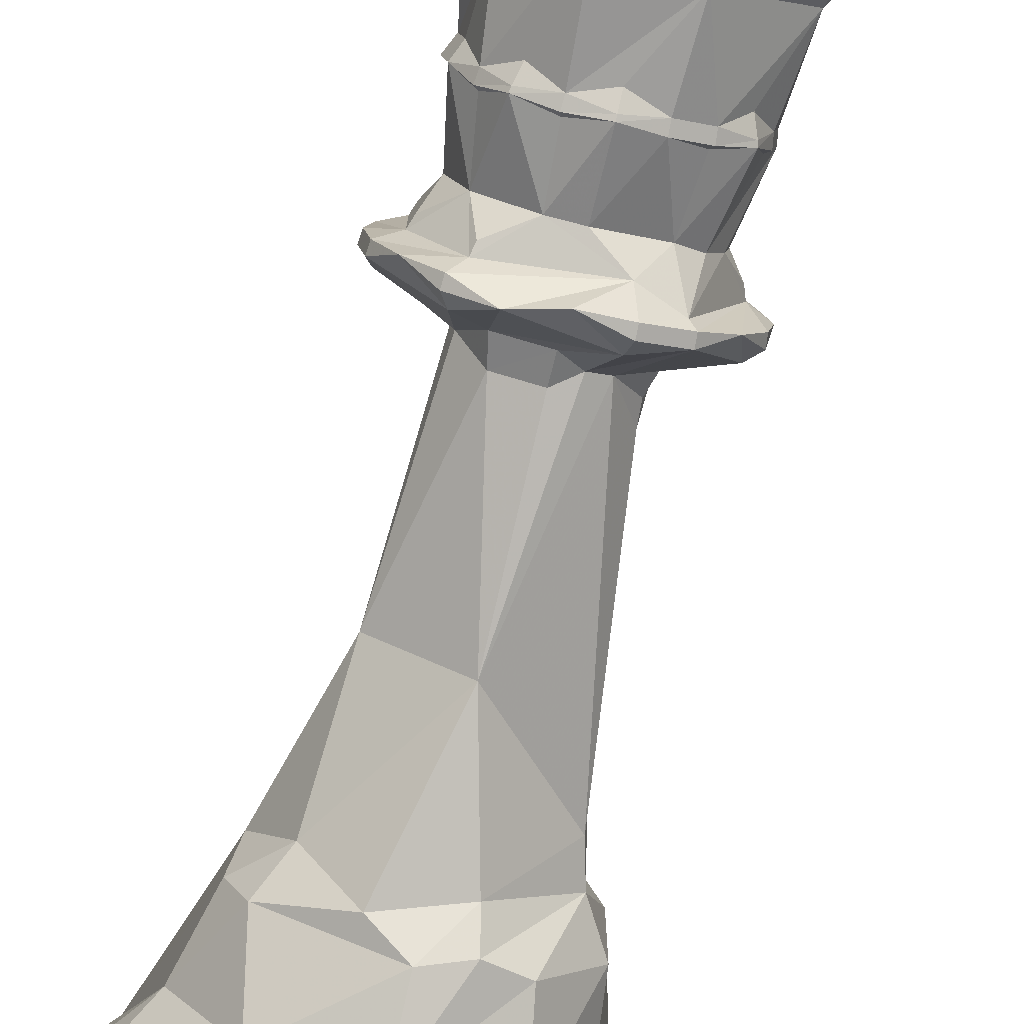
<metadata>
{"format":"obj","ext":"obj","renderer":"f3d","projection":"perspective","resolution":1024,"background":"white","views":[{"elev":-78.1,"azim":166.7,"up":"+Z"}]}
</metadata>
<code>
v 0.2044 0.9698 0.2227
v 0.2053 0.9622 0.223
v 0.1256 0.9317 0.1971
v 0.125 0.9265 0.1969
v 0.1334 0.816 0.1996
v 0.1381 0.7448 0.2315
v 0.1427 0.7448 0.2026
v 0.1365 0.7345 0.2315
v 0.1411 0.7345 0.2021
v 0.1452 0.7317 0.2034
v 0.1484 0.6739 0.2315
v 0.1525 0.6739 0.2058
v 0.1356 0.6562 0.2315
v 0.1322 0.6466 0.2315
v 0.1138 0.638 0.2315
v 0.1196 0.638 0.1951
v 0.1187 0.628 0.1948
v 0.1291 0.6175 0.1982
v 0.1695 0.6062 0.2113
v 0.1732 0.5966 0.2315
v 0.1767 0.5834 0.2137
v 0.1758 0.566 0.2134
v 0.1495 0.3326 0.2048
v 0.1413 0.3008 0.2022
v 0.1194 0.2645 0.195
v 0.1155 0.2256 0.1938
v 0.03104 0.09332 0.2315
v 0.04087 0.09332 0.1695
v 0.04433 0.0789 0.2315
v 0.0535 0.0789 0.1737
v 0.02525 0.05658 0.2315
v 0.03532 0.05658 0.1677
v 0.025 0.03943 0.2315
v 0.0351 0.03943 0.1677
v 0.04495 0.025 0.1709
v 0.2155 0.9521 0.2198
v 0.1414 0.9317 0.1661
v 0.1162 0.8846 0.1478
v 0.1579 0.7552 0.1781
v 0.1526 0.741 0.1742
v 0.1517 0.7369 0.1735
v 0.1643 0.6739 0.1827
v 0.1363 0.638 0.1623
v 0.06676 0.1127 0.1118
v 0.07816 0.07944 0.1201
v 0.08007 0.0789 0.1215
v 0.06463 0.05658 0.1103
v 0.06444 0.03943 0.1101
v 0.2196 0.975 0.2152
v 0.2147 0.9698 0.2085
v 0.1661 0.9317 0.1414
v 0.1657 0.9265 0.1409
v 0.1766 0.7448 0.1559
v 0.1756 0.7345 0.1546
v 0.1781 0.7317 0.1581
v 0.1838 0.6776 0.1659
v 0.1681 0.6424 0.1442
v 0.1623 0.638 0.1363
v 0.1618 0.628 0.1355
v 0.1972 0.5966 0.1843
v 0.1622 0.2645 0.1361
v 0.1506 0.1957 0.1201
v 0.1118 0.1127 0.06676
v 0.1201 0.07944 0.07816
v 0.1215 0.0789 0.08007
v 0.1103 0.05658 0.06463
v 0.1101 0.03943 0.06444
v 0.1162 0.025 0.0728
v 0.223 0.9622 0.2054
v 0.2008 0.9404 0.1372
v 0.1971 0.9317 0.1256
v 0.1971 0.8386 0.1256
v 0.1996 0.816 0.1334
v 0.2026 0.7448 0.1427
v 0.2021 0.7345 0.1411
v 0.2019 0.6562 0.1403
v 0.1951 0.638 0.1196
v 0.1948 0.628 0.1187
v 0.1982 0.6175 0.1291
v 0.2135 0.5966 0.176
v 0.2022 0.3008 0.1413
v 0.196 0.2746 0.1223
v 0.1695 0.09332 0.04084
v 0.1736 0.0789 0.0535
v 0.1677 0.05658 0.03534
v 0.1677 0.03943 0.0351
v 0.2315 0.9698 0.203
v 0.2315 0.9317 0.1202
v 0.2315 0.9265 0.1195
v 0.2315 0.7552 0.1406
v 0.2315 0.741 0.134
v 0.2315 0.7369 0.1329
v 0.2315 0.6776 0.1504
v 0.2315 0.638 0.1138
v 0.2315 0.6062 0.1663
v 0.2315 0.5834 0.1739
v 0.2315 0.418 0.1593
v 0.2315 0.2645 0.1137
v 0.2315 0.1957 0.09384
v 0.2315 0.09332 0.03104
v 0.2315 0.0789 0.04433
v 0.2315 0.05658 0.02525
v 0.2315 0.03943 0.025
v 0.2315 0.025 0.03534
v 0.2376 0.9521 0.2127
v 0.2659 0.9317 0.1256
v 0.2661 0.9265 0.125
v 0.2659 0.8386 0.1256
v 0.2603 0.7448 0.1427
v 0.2608 0.7345 0.1411
v 0.2595 0.7317 0.1452
v 0.2565 0.6776 0.1544
v 0.2681 0.628 0.1187
v 0.2642 0.2831 0.1306
v 0.2934 0.09332 0.04084
v 0.2893 0.0789 0.0535
v 0.2952 0.05658 0.03534
v 0.2953 0.03943 0.0351
v 0.2433 0.975 0.2152
v 0.2482 0.9698 0.2085
v 0.2476 0.9622 0.2093
v 0.2969 0.9317 0.1414
v 0.3152 0.8846 0.1162
v 0.2849 0.7552 0.1579
v 0.2887 0.741 0.1526
v 0.2894 0.7369 0.1517
v 0.2878 0.6562 0.1539
v 0.2898 0.6466 0.1511
v 0.3006 0.638 0.1363
v 0.3012 0.628 0.1355
v 0.2947 0.6175 0.1444
v 0.2698 0.6062 0.1787
v 0.2653 0.5834 0.1849
v 0.3124 0.1957 0.1201
v 0.3493 0.09332 0.06932
v 0.3415 0.0789 0.08007
v 0.3527 0.05658 0.06463
v 0.3528 0.03943 0.06444
v 0.3467 0.025 0.0728
v 0.3215 0.9317 0.1661
v 0.322 0.9265 0.1657
v 0.3149 0.816 0.1709
v 0.307 0.7448 0.1766
v 0.3083 0.7345 0.1756
v 0.3049 0.7317 0.1781
v 0.297 0.6776 0.1838
v 0.3267 0.638 0.1623
v 0.3082 0.3008 0.1757
v 0.3268 0.2645 0.1622
v 0.3936 0.09332 0.1137
v 0.3829 0.0789 0.1215
v 0.3983 0.05658 0.1103
v 0.3985 0.03943 0.1101
v 0.2585 0.9698 0.2227
v 0.3343 0.9363 0.198
v 0.338 0.9265 0.1969
v 0.3373 0.8386 0.1971
v 0.3179 0.7552 0.2034
v 0.3242 0.741 0.2014
v 0.3226 0.6562 0.2019
v 0.3259 0.6466 0.2008
v 0.3434 0.638 0.1951
v 0.3443 0.628 0.1948
v 0.2869 0.5966 0.2135
v 0.3001 0.418 0.2092
v 0.3435 0.2645 0.195
v 0.3624 0.1957 0.189
v 0.4221 0.09332 0.1695
v 0.4094 0.0789 0.1737
v 0.4276 0.05658 0.1677
v 0.4278 0.03943 0.1677
v 0.418 0.025 0.1709
v 0.2589 0.9622 0.2315
v 0.3396 0.9363 0.2315
v 0.3434 0.9265 0.2315
v 0.3224 0.7552 0.2315
v 0.3289 0.741 0.2315
v 0.3125 0.6776 0.2315
v 0.3491 0.638 0.2315
v 0.3501 0.628 0.2315
v 0.339 0.6175 0.2315
v 0.2898 0.5966 0.2315
v 0.3375 0.2831 0.2315
v 0.4319 0.09332 0.2315
v 0.4186 0.0789 0.2315
v 0.4377 0.05658 0.2315
v 0.4379 0.03943 0.2315
v 0.2585 0.9698 0.2403
v 0.2503 0.9521 0.2376
v 0.3373 0.9317 0.2659
v 0.338 0.9265 0.2661
v 0.3373 0.8386 0.2659
v 0.3203 0.7448 0.2603
v 0.3218 0.7345 0.2608
v 0.3226 0.6562 0.2611
v 0.3259 0.6466 0.2621
v 0.3434 0.638 0.2678
v 0.2934 0.6062 0.2516
v 0.2862 0.5834 0.2493
v 0.3323 0.2831 0.2642
v 0.4221 0.09332 0.2934
v 0.4094 0.0789 0.2893
v 0.4276 0.05658 0.2952
v 0.4278 0.03943 0.2953
v 0.418 0.025 0.2921
v 0.3215 0.9317 0.2969
v 0.394 0.9271 0.2843
v 0.3467 0.8846 0.3152
v 0.305 0.7552 0.2849
v 0.3103 0.741 0.2888
v 0.3112 0.7369 0.2894
v 0.297 0.6776 0.2791
v 0.3267 0.638 0.3006
v 0.3274 0.628 0.3012
v 0.3243 0.2746 0.2989
v 0.3301 0.2256 0.3031
v 0.3936 0.09332 0.3493
v 0.3829 0.0789 0.3415
v 0.3983 0.05658 0.3527
v 0.3985 0.03943 0.3528
v 0.2482 0.9698 0.2545
v 0.2476 0.9622 0.2537
v 0.2969 0.9317 0.3215
v 0.2973 0.9265 0.322
v 0.2921 0.816 0.3149
v 0.2863 0.7448 0.307
v 0.2873 0.7345 0.3083
v 0.2848 0.7317 0.3049
v 0.2791 0.6776 0.297
v 0.3006 0.638 0.3267
v 0.3012 0.628 0.3274
v 0.2947 0.6175 0.3185
v 0.2698 0.6062 0.2842
v 0.2653 0.5834 0.278
v 0.3493 0.09332 0.3936
v 0.3415 0.0789 0.3829
v 0.3527 0.05658 0.3983
v 0.3528 0.03943 0.3985
v 0.3467 0.025 0.3901
v 0.2377 0.975 0.2506
v 0.2659 0.9317 0.3373
v 0.2659 0.8386 0.3374
v 0.2596 0.7552 0.3179
v 0.2616 0.741 0.3242
v 0.2611 0.6562 0.3226
v 0.2621 0.6466 0.3259
v 0.2678 0.638 0.3434
v 0.2679 0.2645 0.3435
v 0.274 0.1957 0.3624
v 0.2934 0.09332 0.4221
v 0.2893 0.0789 0.4095
v 0.2952 0.05658 0.4276
v 0.2953 0.03943 0.4278
v 0.2315 0.9698 0.2599
v 0.2315 0.9521 0.2512
v 0.2315 0.9317 0.3428
v 0.2315 0.9265 0.3434
v 0.2315 0.7552 0.3224
v 0.2315 0.741 0.3289
v 0.2315 0.6776 0.3125
v 0.2315 0.638 0.3491
v 0.2315 0.628 0.3501
v 0.2315 0.5966 0.2898
v 0.2315 0.3735 0.3105
v 0.2315 0.09332 0.4319
v 0.2315 0.0789 0.4186
v 0.2315 0.05658 0.4377
v 0.2315 0.03943 0.4379
v 0.2315 0.025 0.4276
v 0.223 0.9622 0.2576
v 0.1971 0.9317 0.3373
v 0.1969 0.9265 0.338
v 0.1971 0.8386 0.3374
v 0.2026 0.7448 0.3203
v 0.2021 0.7345 0.3218
v 0.2019 0.6562 0.3226
v 0.2008 0.6466 0.3259
v 0.1951 0.638 0.3434
v 0.1948 0.628 0.3443
v 0.1982 0.6175 0.3338
v 0.2135 0.5966 0.2869
v 0.195 0.2645 0.3435
v 0.1889 0.1957 0.3624
v 0.1695 0.09332 0.4221
v 0.1736 0.0789 0.4095
v 0.1677 0.05658 0.4276
v 0.1677 0.03943 0.4278
v 0.2147 0.9698 0.2545
v 0.1661 0.9317 0.3215
v 0.1787 0.9271 0.394
v 0.178 0.7552 0.305
v 0.1742 0.741 0.3103
v 0.1735 0.7369 0.3113
v 0.1838 0.6776 0.297
v 0.1623 0.638 0.3267
v 0.1932 0.6062 0.2842
v 0.1976 0.5834 0.278
v 0.1137 0.09332 0.3936
v 0.1215 0.0789 0.3829
v 0.1103 0.05658 0.3983
v 0.1101 0.03943 0.3985
v 0.1162 0.025 0.3901
v 0.1414 0.9317 0.2969
v 0.1409 0.9265 0.2973
v 0.1481 0.816 0.2921
v 0.1559 0.7448 0.2863
v 0.1546 0.7345 0.2873
v 0.1581 0.7317 0.2848
v 0.1659 0.6776 0.2791
v 0.1363 0.638 0.3006
v 0.1355 0.628 0.3012
v 0.1548 0.3008 0.2872
v 0.1361 0.2645 0.3007
v 0.1201 0.1957 0.3124
v 0.06932 0.09332 0.3493
v 0.08007 0.0789 0.3415
v 0.06463 0.05658 0.3527
v 0.06444 0.03943 0.3528
v 0.0728 0.025 0.3467
v 0.2044 0.9698 0.2403
v 0.2053 0.9622 0.24
v 0.2127 0.9521 0.2376
v 0.1286 0.9363 0.2649
v 0.125 0.9265 0.2661
v 0.145 0.7552 0.2596
v 0.1388 0.741 0.2616
v 0.1377 0.7369 0.2619
v 0.1544 0.6776 0.2565
v 0.137 0.6466 0.2621
v 0.1196 0.638 0.2678
v 0.1187 0.628 0.2681
v 0.1291 0.6175 0.2647
v 0.1695 0.6062 0.2516
v 0.1767 0.5834 0.2493
v 0.1563 0.3735 0.2559
v 0.1223 0.2746 0.2669
v 0.1006 0.1957 0.274
v 0.03785 0.1127 0.2944
v 0.05124 0.07944 0.29
v 0.0351 0.03943 0.2953
v 0.03956 0.02745 0.2938
v 0.1014 0.9344 0.2184
v 0.08007 0.9459 0.194
v 0.06567 0.9271 0.1993
v 0.06768 0.92 0.2062
v 0.1059 0.9453 0.1563
v 0.08995 0.9271 0.1375
v 0.1487 0.9344 0.1301
v 0.1168 0.911 0.1173
v 0.1511 0.9459 0.09803
v 0.1368 0.9271 0.0903
v 0.1954 0.9459 0.08834
v 0.2057 0.9197 0.06787
v 0.2315 0.9102 0.06809
v 0.2448 0.9344 0.1016
v 0.2693 0.9459 0.08015
v 0.2641 0.9271 0.06575
v 0.307 0.9453 0.1061
v 0.3258 0.9271 0.09011
v 0.3331 0.9344 0.1491
v 0.346 0.911 0.1171
v 0.367 0.9195 0.133
v 0.3651 0.9459 0.1515
v 0.3747 0.9459 0.1958
v 0.3951 0.92 0.2061
v 0.3949 0.9102 0.2315
v 0.3614 0.9344 0.2452
v 0.3828 0.9459 0.2696
v 0.3952 0.92 0.2573
v 0.3569 0.9453 0.3072
v 0.3727 0.9271 0.326
v 0.314 0.9344 0.3333
v 0.3458 0.9113 0.3461
v 0.33 0.9195 0.367
v 0.3115 0.9459 0.3651
v 0.2673 0.9459 0.3746
v 0.2571 0.92 0.3952
v 0.2315 0.9105 0.395
v 0.218 0.9347 0.3616
v 0.1937 0.9459 0.3828
v 0.2059 0.9203 0.3953
v 0.156 0.9456 0.3572
v 0.1373 0.9271 0.3729
v 0.13 0.9344 0.3143
v 0.1171 0.9113 0.3461
v 0.09575 0.92 0.3301
v 0.09806 0.9459 0.3119
v 0.1016 0.9344 0.2453
v 0.08837 0.9459 0.2677
v 0.06785 0.92 0.2575
f 3 4 324
f 7 6 5
f 9 8 6
f 7 9 6
f 9 10 8
f 8 12 11
f 12 13 11
f 12 14 13
f 16 15 14
f 16 17 15
f 17 18 15
f 19 21 20
f 21 22 20
f 25 336 24
f 25 26 336
f 28 27 26
f 30 29 27
f 28 30 27
f 32 31 29
f 30 32 29
f 34 33 31
f 32 34 31
f 35 341 33
f 34 35 33
f 50 1 49
f 50 2 1
f 323 37 3
f 37 4 3
f 38 5 344
f 39 7 5
f 39 40 7
f 41 9 7
f 40 41 7
f 41 10 9
f 42 8 10
f 41 42 10
f 42 12 8
f 57 14 12
f 42 57 12
f 43 16 14
f 43 17 16
f 43 18 17
f 60 19 18
f 44 28 26
f 44 45 28
f 45 30 28
f 45 46 30
f 47 32 30
f 46 47 30
f 48 34 32
f 47 48 32
f 48 35 34
f 69 2 50
f 69 36 2
f 51 37 323
f 51 52 37
f 73 5 38
f 73 53 5
f 53 39 5
f 53 40 39
f 54 41 40
f 53 54 40
f 54 55 41
f 41 56 42
f 56 57 42
f 58 43 14
f 57 58 14
f 58 59 43
f 59 18 43
f 59 60 18
f 60 21 19
f 60 22 21
f 60 23 22
f 81 24 23
f 61 25 24
f 62 26 25
f 61 62 25
f 63 44 26
f 62 63 26
f 64 45 44
f 63 64 44
f 65 46 45
f 64 65 45
f 66 47 46
f 65 66 46
f 67 48 47
f 66 67 47
f 68 35 48
f 67 68 48
f 87 50 49
f 87 69 50
f 70 51 323
f 36 70 323
f 70 71 51
f 71 52 51
f 72 73 38
f 73 74 53
f 75 54 53
f 74 75 53
f 75 55 54
f 56 41 55
f 75 56 55
f 76 57 56
f 77 58 57
f 76 77 57
f 78 59 58
f 77 78 58
f 78 79 59
f 80 60 59
f 79 80 59
f 60 97 23
f 97 81 23
f 82 61 24
f 81 82 24
f 83 63 62
f 83 64 63
f 83 84 64
f 84 65 64
f 85 66 65
f 84 85 65
f 86 67 66
f 85 86 66
f 86 68 67
f 105 36 69
f 88 71 70
f 88 89 71
f 354 72 353
f 90 74 73
f 90 91 74
f 92 75 74
f 91 92 74
f 93 56 75
f 92 93 75
f 93 76 56
f 94 77 76
f 94 78 77
f 94 79 78
f 95 80 79
f 95 96 80
f 80 97 60
f 98 82 81
f 99 61 82
f 98 99 82
f 99 62 61
f 100 83 62
f 99 100 62
f 101 84 83
f 100 101 83
f 102 85 84
f 101 102 84
f 103 86 85
f 102 103 85
f 104 68 86
f 103 104 86
f 104 35 68
f 120 87 49
f 121 69 87
f 120 121 87
f 121 105 69
f 106 88 70
f 107 89 88
f 106 107 88
f 108 72 354
f 108 73 72
f 109 90 73
f 108 109 73
f 109 91 90
f 110 92 91
f 109 110 91
f 110 111 92
f 92 112 93
f 112 76 93
f 113 94 76
f 113 79 94
f 132 95 79
f 113 132 79
f 133 96 95
f 96 97 80
f 97 114 81
f 114 98 81
f 115 100 99
f 116 101 100
f 115 116 100
f 117 102 101
f 116 117 101
f 118 103 102
f 117 118 102
f 118 104 103
f 119 120 49
f 105 70 36
f 122 106 70
f 122 107 106
f 108 354 357
f 123 108 357
f 124 109 108
f 124 125 109
f 126 110 109
f 125 126 109
f 126 111 110
f 112 92 111
f 126 112 111
f 128 76 112
f 127 128 112
f 129 113 76
f 128 129 76
f 129 130 113
f 130 131 113
f 131 132 113
f 132 133 95
f 97 96 133
f 148 114 97
f 148 149 114
f 149 98 114
f 149 134 98
f 134 99 98
f 135 115 99
f 134 135 99
f 136 116 115
f 135 136 115
f 137 117 116
f 136 137 116
f 138 118 117
f 137 138 117
f 139 104 118
f 138 139 118
f 139 35 104
f 154 120 119
f 154 121 120
f 140 122 70
f 140 141 122
f 123 142 108
f 143 124 108
f 142 143 108
f 143 125 124
f 144 126 125
f 143 144 125
f 144 145 126
f 126 146 112
f 146 127 112
f 146 128 127
f 147 129 128
f 147 130 129
f 147 131 130
f 164 132 131
f 133 165 97
f 165 148 97
f 150 135 134
f 151 136 135
f 150 151 135
f 152 137 136
f 151 152 136
f 153 138 137
f 152 153 137
f 153 139 138
f 173 121 154
f 189 105 121
f 173 189 121
f 155 140 70
f 156 141 140
f 155 156 140
f 157 142 123
f 158 143 142
f 158 159 143
f 159 144 143
f 159 145 144
f 146 126 145
f 159 146 145
f 161 128 146
f 160 161 146
f 162 147 128
f 161 162 128
f 162 163 147
f 163 131 147
f 163 164 131
f 164 133 132
f 164 165 133
f 166 149 148
f 167 134 149
f 166 167 149
f 168 150 134
f 167 168 134
f 169 151 150
f 168 169 150
f 170 152 151
f 169 170 151
f 171 153 152
f 170 171 152
f 172 139 153
f 171 172 153
f 172 35 139
f 188 154 119
f 188 173 154
f 174 70 105
f 174 155 70
f 175 156 155
f 174 175 155
f 366 157 365
f 157 176 142
f 176 158 142
f 177 159 158
f 176 177 158
f 159 178 146
f 178 160 146
f 178 161 160
f 179 162 161
f 180 163 162
f 179 180 162
f 180 181 163
f 182 164 163
f 181 182 163
f 182 165 164
f 165 183 148
f 183 166 148
f 184 168 167
f 185 169 168
f 184 185 168
f 186 170 169
f 185 186 169
f 187 171 170
f 186 187 170
f 187 172 171
f 240 119 49
f 240 188 119
f 189 190 105
f 190 174 105
f 191 175 174
f 190 191 174
f 192 157 366
f 192 176 157
f 192 193 176
f 193 177 176
f 193 194 177
f 194 159 177
f 194 178 159
f 196 161 178
f 195 196 178
f 197 179 161
f 196 197 161
f 197 180 179
f 197 181 180
f 198 182 181
f 198 199 182
f 200 183 165
f 217 167 166
f 183 217 166
f 201 184 167
f 217 201 167
f 202 185 184
f 201 202 184
f 203 186 185
f 202 203 185
f 204 187 186
f 203 204 186
f 205 172 187
f 204 205 187
f 205 35 172
f 221 188 240
f 222 173 188
f 221 222 188
f 222 189 173
f 189 206 190
f 206 191 190
f 192 366 207
f 208 192 207
f 209 193 192
f 209 210 193
f 211 194 193
f 210 211 193
f 211 212 194
f 212 178 194
f 212 195 178
f 212 196 195
f 213 197 196
f 213 214 197
f 214 181 197
f 233 198 181
f 214 233 181
f 234 199 198
f 199 165 182
f 165 215 200
f 216 183 200
f 215 216 200
f 216 217 183
f 218 202 201
f 217 218 201
f 219 203 202
f 218 219 202
f 220 204 203
f 219 220 203
f 220 205 204
f 223 206 189
f 223 224 206
f 208 225 192
f 226 209 192
f 225 226 192
f 226 210 209
f 227 211 210
f 226 227 210
f 227 228 211
f 211 229 212
f 229 196 212
f 230 213 196
f 231 214 213
f 230 231 213
f 231 232 214
f 232 233 214
f 233 234 198
f 264 199 234
f 264 165 199
f 264 248 165
f 248 215 165
f 216 235 217
f 236 218 217
f 235 236 217
f 237 219 218
f 236 237 218
f 238 220 219
f 237 238 219
f 239 205 220
f 238 239 220
f 239 35 205
f 254 221 240
f 254 222 221
f 255 189 222
f 241 223 189
f 241 224 223
f 242 225 208
f 243 226 225
f 243 244 226
f 244 227 226
f 244 228 227
f 229 211 228
f 244 229 228
f 246 196 229
f 245 246 229
f 247 230 196
f 246 247 196
f 247 231 230
f 247 232 231
f 263 233 232
f 249 216 215
f 248 249 215
f 250 235 216
f 249 250 216
f 251 236 235
f 250 251 235
f 252 237 236
f 251 252 236
f 253 238 237
f 252 253 237
f 253 239 238
f 270 222 254
f 270 255 222
f 256 241 189
f 256 257 241
f 378 242 377
f 242 258 225
f 258 243 225
f 259 244 243
f 258 259 243
f 244 260 229
f 260 245 229
f 260 246 245
f 261 247 246
f 261 262 247
f 262 232 247
f 262 263 232
f 263 234 233
f 263 264 234
f 265 250 249
f 266 251 250
f 265 266 250
f 267 252 251
f 266 267 251
f 268 253 252
f 267 268 252
f 269 239 253
f 268 269 253
f 269 35 239
f 288 254 240
f 288 270 254
f 271 256 189
f 255 271 189
f 272 257 256
f 271 272 256
f 273 242 378
f 273 258 242
f 273 274 258
f 274 259 258
f 274 275 259
f 275 244 259
f 275 260 244
f 277 246 260
f 276 277 260
f 278 261 246
f 277 278 246
f 279 262 261
f 278 279 261
f 279 280 262
f 281 263 262
f 280 281 262
f 281 264 263
f 264 282 248
f 282 283 248
f 283 249 248
f 284 265 249
f 283 284 249
f 285 266 265
f 284 285 265
f 286 267 266
f 285 286 266
f 287 268 267
f 286 287 267
f 287 269 268
f 289 271 255
f 289 272 271
f 273 378 290
f 305 273 290
f 291 274 273
f 291 292 274
f 293 275 274
f 292 293 274
f 293 294 275
f 294 260 275
f 294 276 260
f 294 277 276
f 295 278 277
f 295 279 278
f 295 280 279
f 296 281 280
f 296 297 281
f 297 264 281
f 298 284 283
f 299 285 284
f 298 299 284
f 300 286 285
f 299 300 285
f 301 287 286
f 300 301 286
f 302 269 287
f 301 302 287
f 302 35 269
f 320 240 49
f 320 288 240
f 321 270 288
f 320 321 288
f 322 255 270
f 321 322 270
f 303 289 255
f 303 304 289
f 306 291 273
f 305 306 273
f 306 292 291
f 307 293 292
f 306 307 292
f 307 308 293
f 293 309 294
f 309 277 294
f 310 295 277
f 310 311 295
f 311 280 295
f 333 296 280
f 311 333 280
f 334 297 296
f 297 335 264
f 335 312 264
f 312 282 264
f 312 313 282
f 313 314 282
f 314 283 282
f 315 298 283
f 314 315 283
f 316 299 298
f 315 316 298
f 317 300 299
f 316 317 299
f 318 301 300
f 317 318 300
f 319 302 301
f 318 319 301
f 319 35 302
f 323 255 322
f 323 303 255
f 324 304 303
f 323 324 303
f 325 306 305
f 325 326 306
f 327 307 306
f 326 327 306
f 327 308 307
f 327 328 308
f 328 293 308
f 328 309 293
f 329 277 309
f 328 329 309
f 330 310 277
f 329 330 277
f 331 311 310
f 330 331 310
f 331 332 311
f 332 333 311
f 333 334 296
f 335 297 334
f 336 313 312
f 337 314 313
f 336 337 313
f 337 315 314
f 337 338 315
f 338 339 315
f 339 316 315
f 340 317 316
f 339 340 316
f 340 318 317
f 341 319 318
f 340 341 318
f 341 35 319
f 49 1 320
f 2 321 320
f 1 2 320
f 36 322 321
f 2 36 321
f 36 323 322
f 3 324 323
f 6 325 305
f 5 6 305
f 6 326 325
f 8 327 326
f 6 8 326
f 8 328 327
f 8 11 328
f 11 13 328
f 14 329 328
f 13 14 328
f 15 330 329
f 14 15 329
f 15 331 330
f 18 332 331
f 15 18 331
f 19 333 332
f 18 19 332
f 19 20 333
f 20 334 333
f 22 335 334
f 20 22 334
f 22 23 335
f 24 312 335
f 23 24 335
f 24 336 312
f 336 26 337
f 27 338 337
f 26 27 337
f 27 339 338
f 27 29 339
f 31 340 339
f 29 31 339
f 31 33 340
f 33 341 340
f 4 342 324
f 342 346 343
f 5 305 345
f 344 5 345
f 4 346 342
f 346 4 37
f 344 343 346
f 347 344 346
f 344 347 38
f 346 37 348
f 37 52 348
f 348 52 71
f 72 38 349
f 38 347 349
f 72 349 351
f 348 71 352
f 352 350 348
f 350 353 351
f 351 353 72
f 355 71 89
f 355 89 107
f 71 355 352
f 353 350 352
f 355 358 356
f 107 358 355
f 358 107 122
f 356 359 357
f 357 359 123
f 358 359 356
f 360 358 122
f 122 141 360
f 360 141 156
f 157 123 361
f 123 359 361
f 157 361 362
f 360 156 364
f 364 363 360
f 365 362 363
f 362 365 157
f 367 156 175
f 367 364 156
f 365 363 364
f 175 191 367
f 367 370 368
f 207 369 368
f 369 207 366
f 191 370 367
f 370 191 206
f 207 368 370
f 371 207 370
f 207 371 208
f 372 370 206
f 206 224 372
f 372 224 241
f 242 208 373
f 208 371 373
f 242 373 374
f 372 241 376
f 376 375 372
f 377 374 375
f 374 377 242
f 379 241 257
f 379 257 272
f 379 376 241
f 377 375 376
f 379 382 380
f 290 381 380
f 381 290 378
f 272 382 379
f 382 272 289
f 290 380 382
f 383 290 382
f 290 383 305
f 382 289 384
f 289 304 384
f 384 304 324
f 305 383 385
f 305 385 386
f 384 324 389
f 389 387 384
f 390 386 387
f 386 390 305
f 389 324 388
f 342 388 324
f 390 387 389
f 345 305 390
f 342 343 344
f 345 342 344
f 346 349 347
f 349 346 348
f 348 351 349
f 351 348 350
f 352 355 354
f 353 352 354
f 357 355 356
f 354 355 357
f 358 361 359
f 361 358 360
f 360 362 361
f 360 363 362
f 365 364 366
f 367 368 369
f 366 364 367
f 366 367 369
f 370 373 371
f 373 370 372
f 372 374 373
f 372 375 374
f 376 378 377
f 376 379 378
f 379 380 381
f 378 379 381
f 382 385 383
f 385 382 384
f 384 386 385
f 384 387 386
f 345 388 342
f 389 388 390
f 390 388 345

</code>
